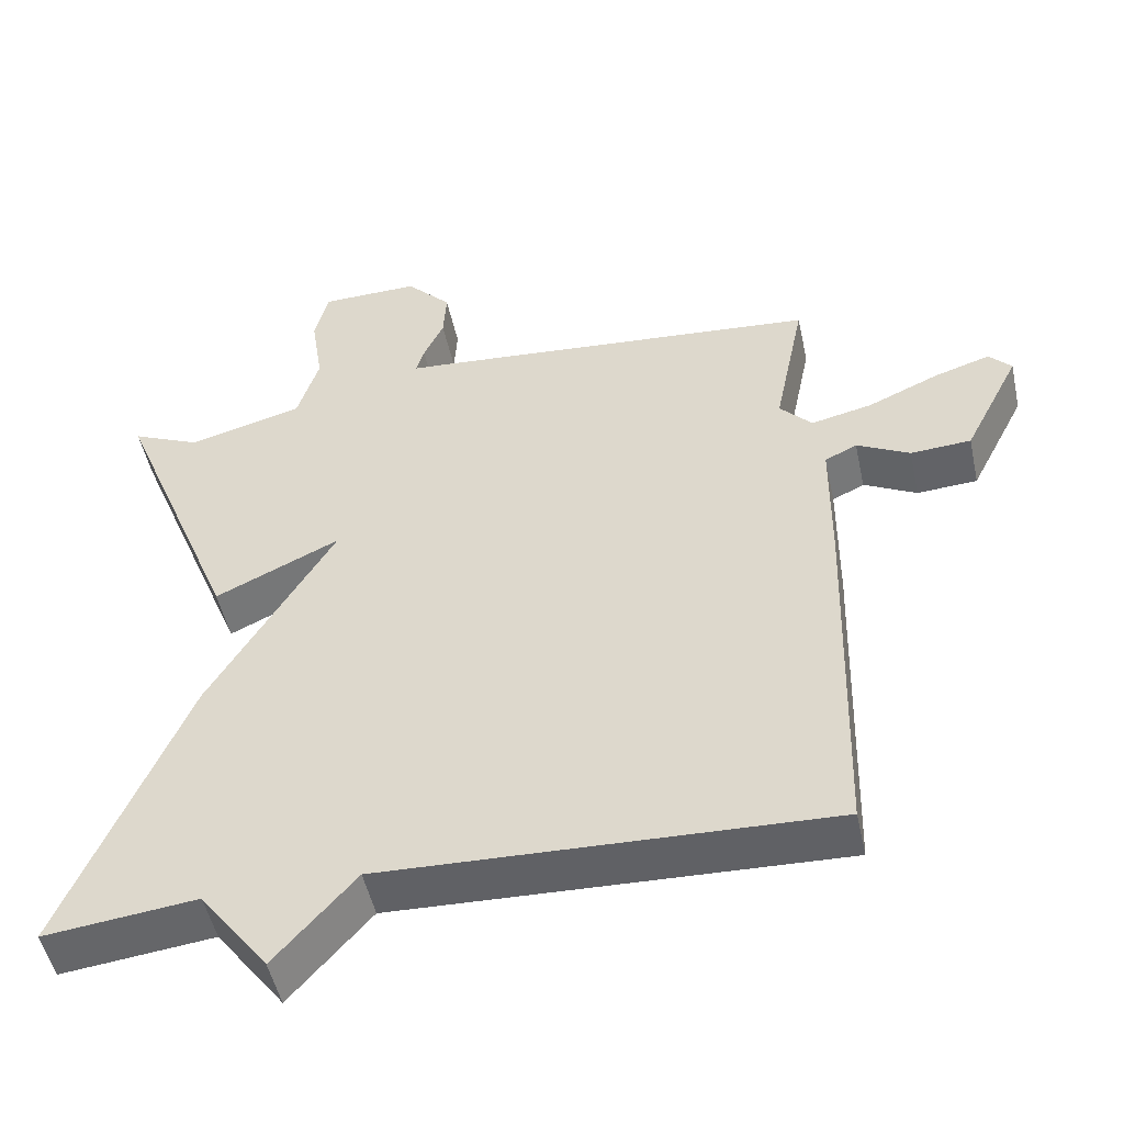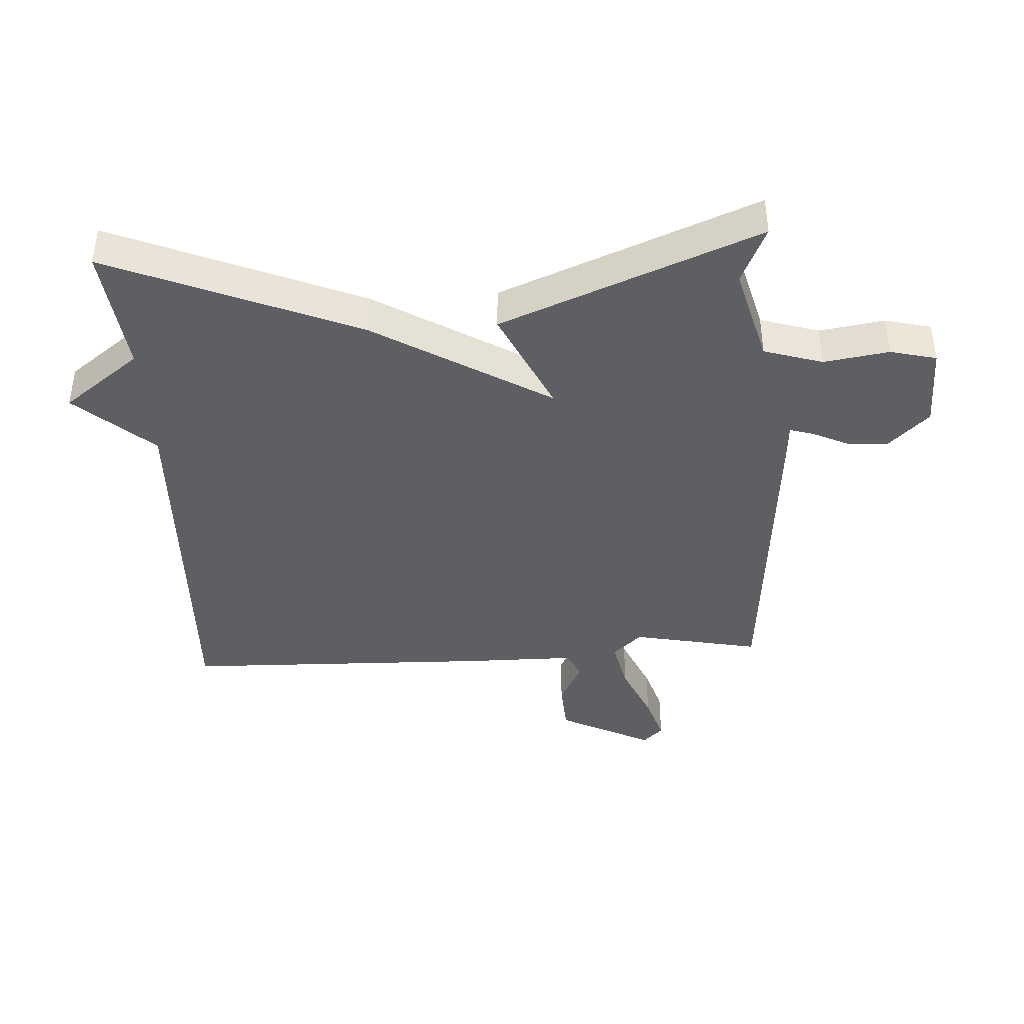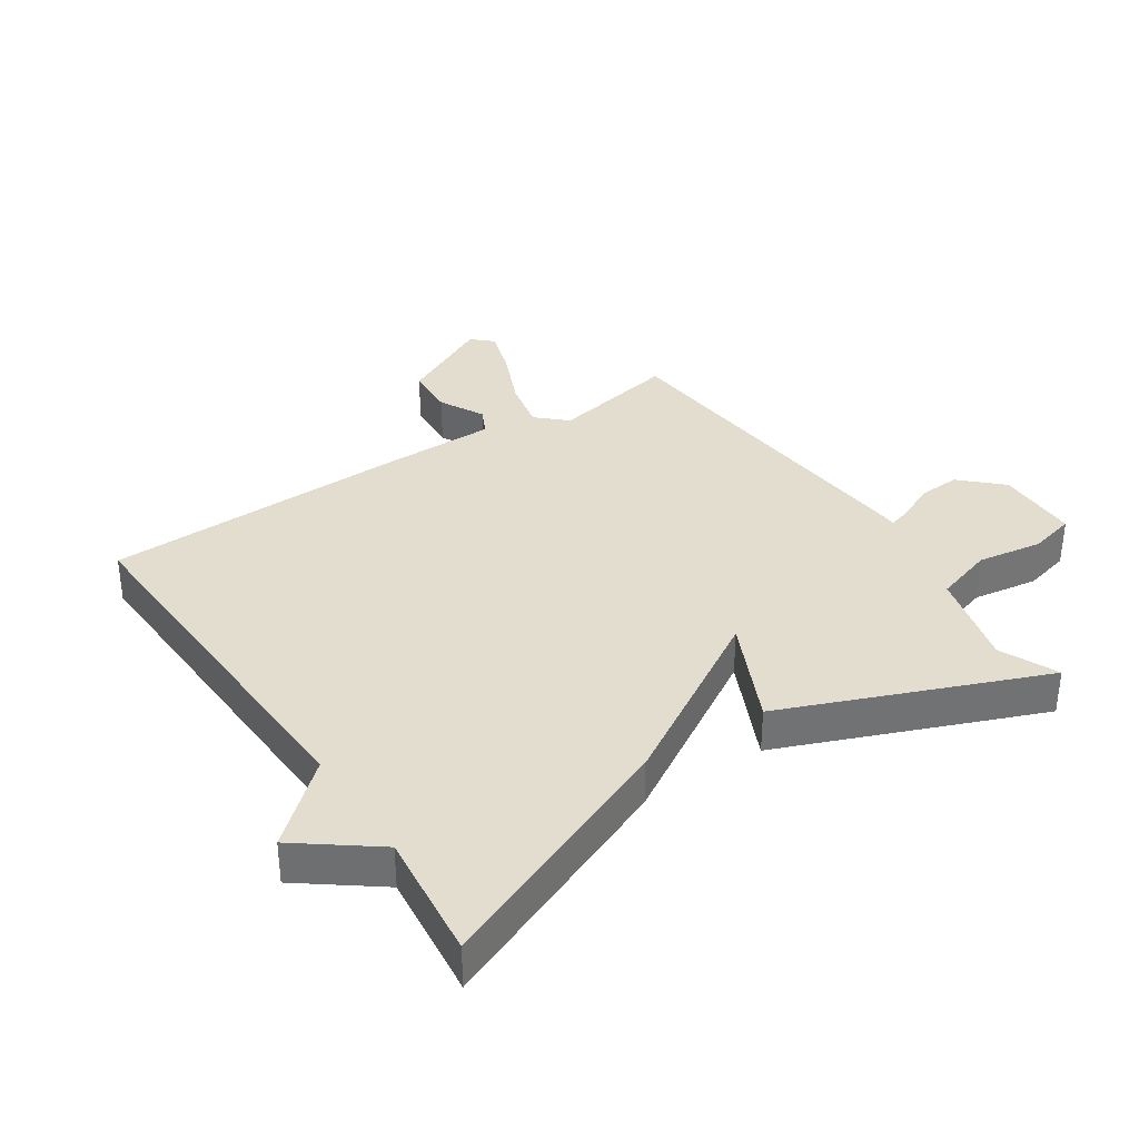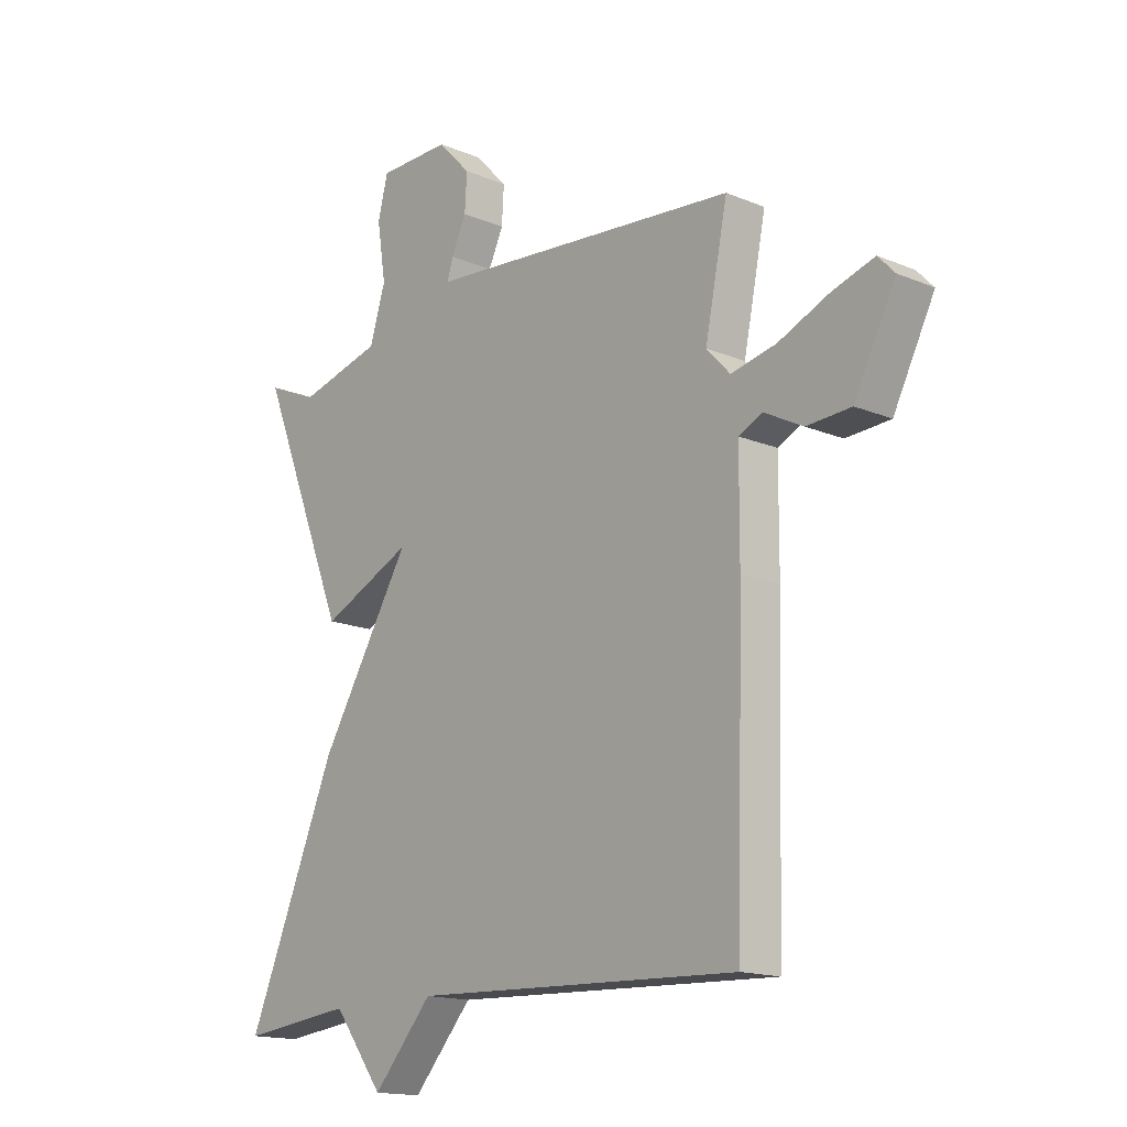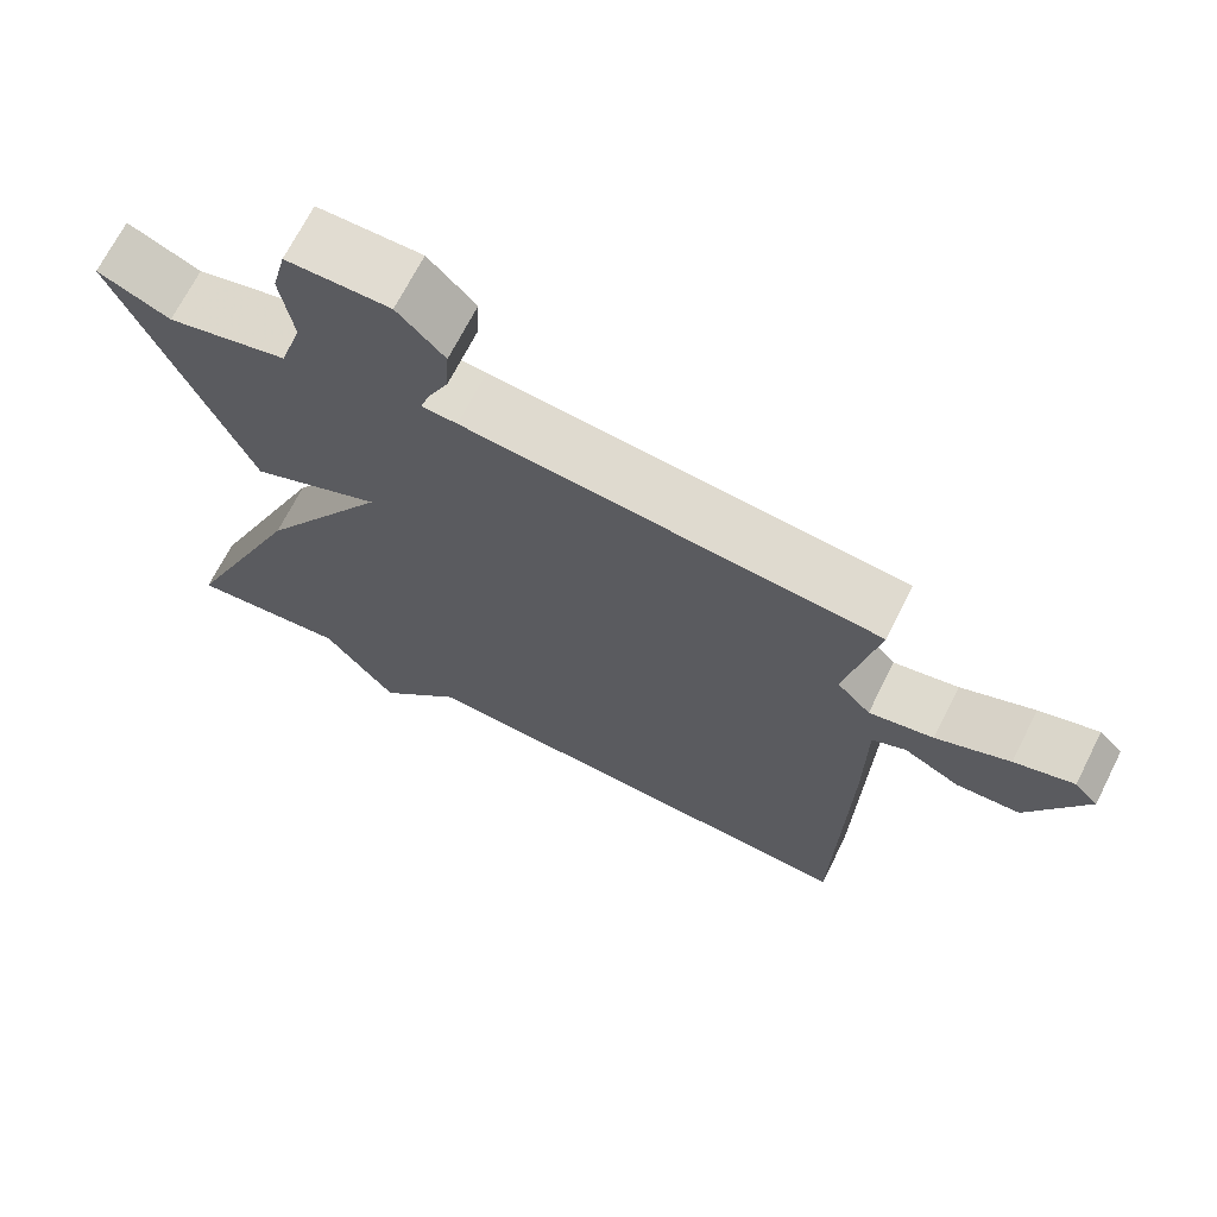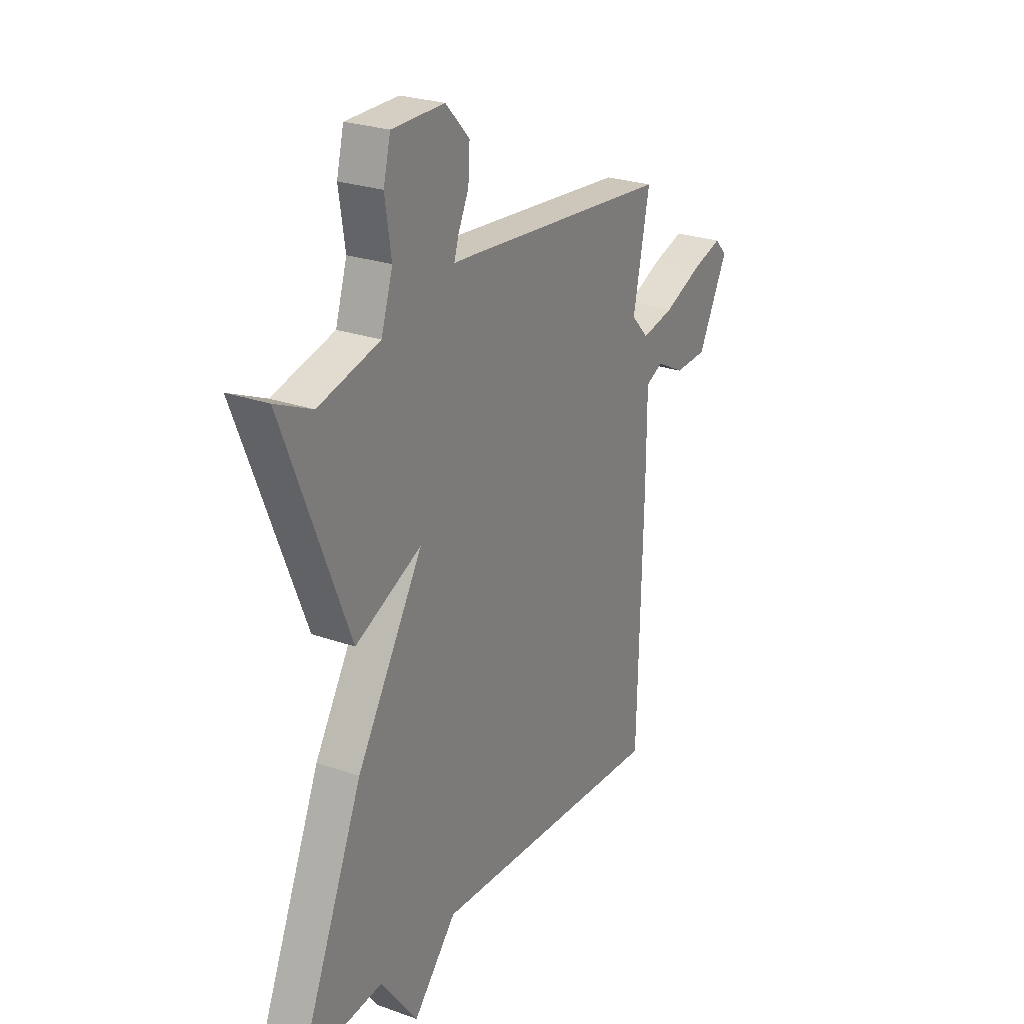
<metadata>
{"format":"obj","ext":"obj","renderer":"f3d","projection":"perspective","resolution":1024,"background":"white","views":[{"elev":-50.0,"azim":12.2,"up":"+Z"},{"elev":-41.0,"azim":-86.6,"up":"+Y"},{"elev":35.0,"azim":-123.6,"up":"+Y"},{"elev":-15.7,"azim":48.8,"up":"+Z"},{"elev":69.3,"azim":26.8,"up":"+Z"},{"elev":25.2,"azim":-60.1,"up":"+Z"}]}
</metadata>
<code>
v 0.5 0.07 0.5
v 0.459 0.07 0.298
v 0.502 0.07 0.252
v 0.584 0.07 0.27
v 0.678 0.07 0.311
v 0.754 0.07 0.335
v 0.784 0.07 0.303
v 0.709 0.07 0.155
v 0.628 0.07 0.15
v 0.557 0.07 0.187
v 0.514 0.07 0.166
v 0.513 0.07 -0.012
v 0.5 0.07 -0.5
v -0.096 0.07 -0.477
v -0.204 0.07 -0.599
v -0.296 0.07 -0.477
v -0.5 0.07 -0.5
v -0.336 0.07 -0.108
v -0.169 0.07 0.17
v -0.336 0.07 0.092
v -0.5 0.07 0.5
v -0.408 0.07 0.459
v -0.254 0.07 0.5
v -0.225 0.07 0.593
v -0.241 0.07 0.696
v -0.223 0.07 0.769
v -0.091 0.07 0.771
v -0.031 0.07 0.708
v -0.035 0.07 0.642
v -0.062 0.07 0.584
v -0.073 0.07 0.548
v -0.028 0.07 0.545
v 0.5 0 0.5
v 0.459 0 0.298
v 0.502 0 0.252
v 0.584 0 0.27
v 0.678 0 0.311
v 0.754 0 0.335
v 0.784 0 0.303
v 0.709 0 0.155
v 0.628 0 0.15
v 0.557 0 0.187
v 0.514 0 0.166
v 0.513 0 -0.012
v 0.5 0 -0.5
v -0.096 0 -0.477
v -0.204 0 -0.599
v -0.296 0 -0.477
v -0.5 0 -0.5
v -0.336 0 -0.108
v -0.169 0 0.17
v -0.336 0 0.092
v -0.5 0 0.5
v -0.408 0 0.459
v -0.254 0 0.5
v -0.225 0 0.593
v -0.241 0 0.696
v -0.223 0 0.769
v -0.091 0 0.771
v -0.031 0 0.708
v -0.035 0 0.642
v -0.062 0 0.584
v -0.073 0 0.548
v -0.028 0 0.545
f 31 32 1 2
f 28 29 30
f 27 28 30
f 26 27 30
f 25 26 30
f 24 25 30
f 23 24 30 31
f 31 2 3
f 23 31 3
f 22 23 3
f 19 20 21 22
f 16 17 18 19
f 14 15 16 19
f 13 14 19
f 12 13 19
f 11 12 19
f 19 22 3
f 11 19 3
f 10 11 3
f 8 9 10
f 7 8 10
f 6 7 10
f 5 6 10
f 4 5 10
f 3 4 10
f 34 33 64 63
f 62 61 60
f 62 60 59
f 62 59 58
f 62 58 57
f 62 57 56
f 63 62 56 55
f 35 34 63
f 35 63 55
f 35 55 54
f 54 53 52 51
f 51 50 49 48
f 51 48 47 46
f 51 46 45
f 51 45 44
f 51 44 43
f 35 54 51
f 35 51 43
f 35 43 42
f 42 41 40
f 42 40 39
f 42 39 38
f 42 38 37
f 42 37 36
f 42 36 35
f 1 33 34 2
f 2 34 35 3
f 3 35 36 4
f 4 36 37 5
f 5 37 38 6
f 6 38 39 7
f 7 39 40 8
f 8 40 41 9
f 9 41 42 10
f 10 42 43 11
f 11 43 44 12
f 12 44 45 13
f 13 45 46 14
f 14 46 47 15
f 15 47 48 16
f 16 48 49 17
f 17 49 50 18
f 18 50 51 19
f 19 51 52 20
f 20 52 53 21
f 21 53 54 22
f 22 54 55 23
f 23 55 56 24
f 24 56 57 25
f 25 57 58 26
f 26 58 59 27
f 27 59 60 28
f 28 60 61 29
f 29 61 62 30
f 30 62 63 31
f 31 63 64 32
f 32 64 33 1

</code>
